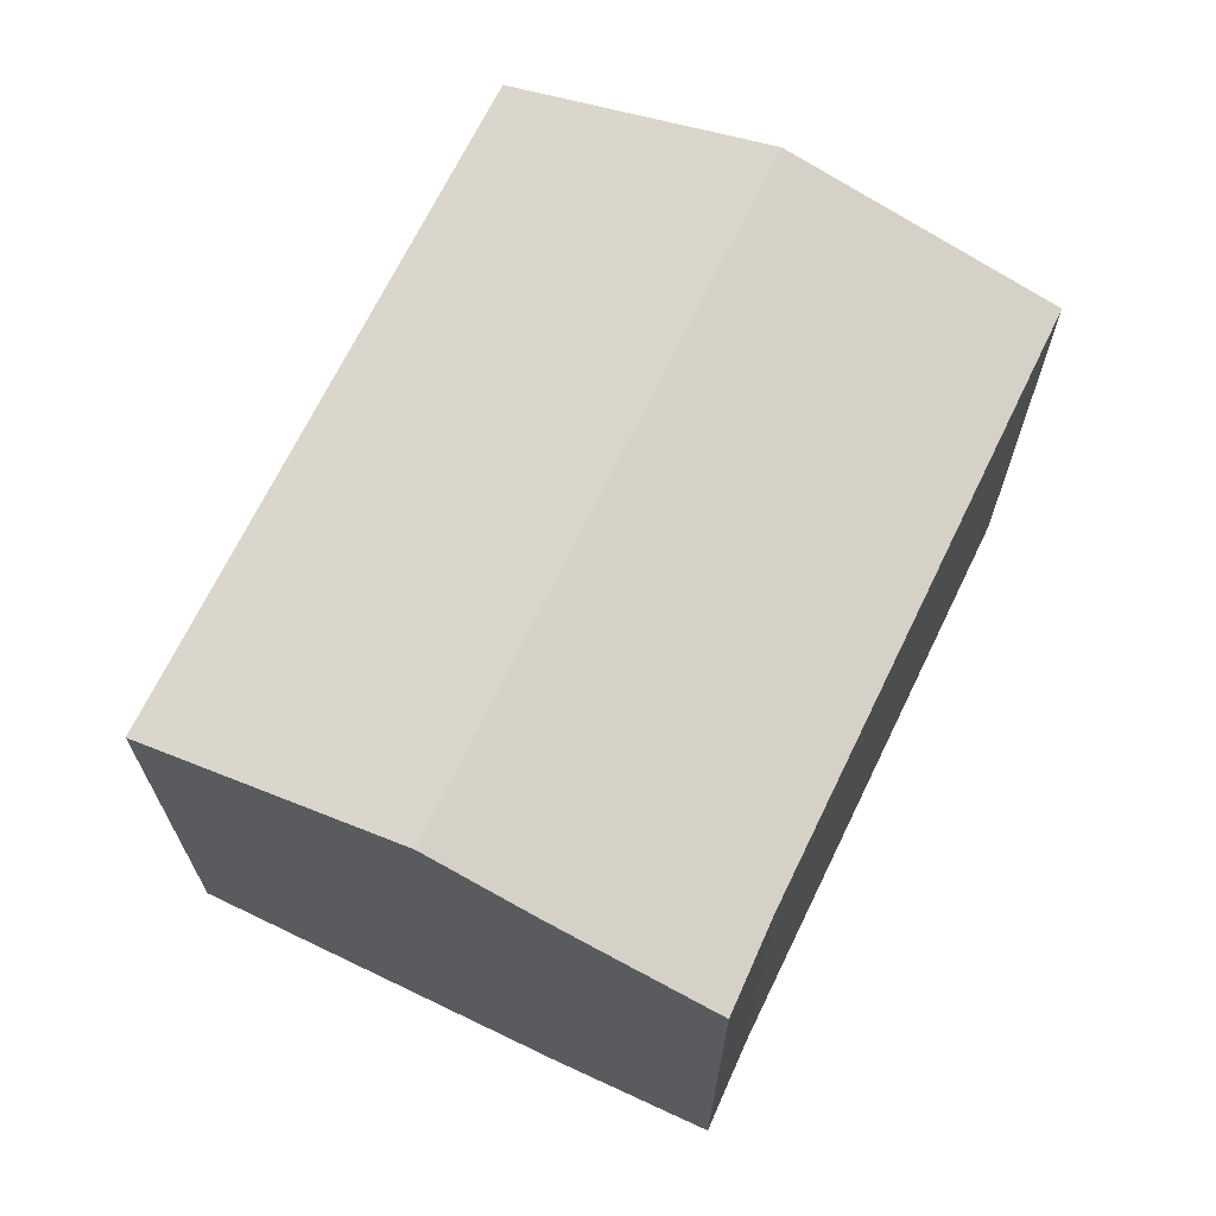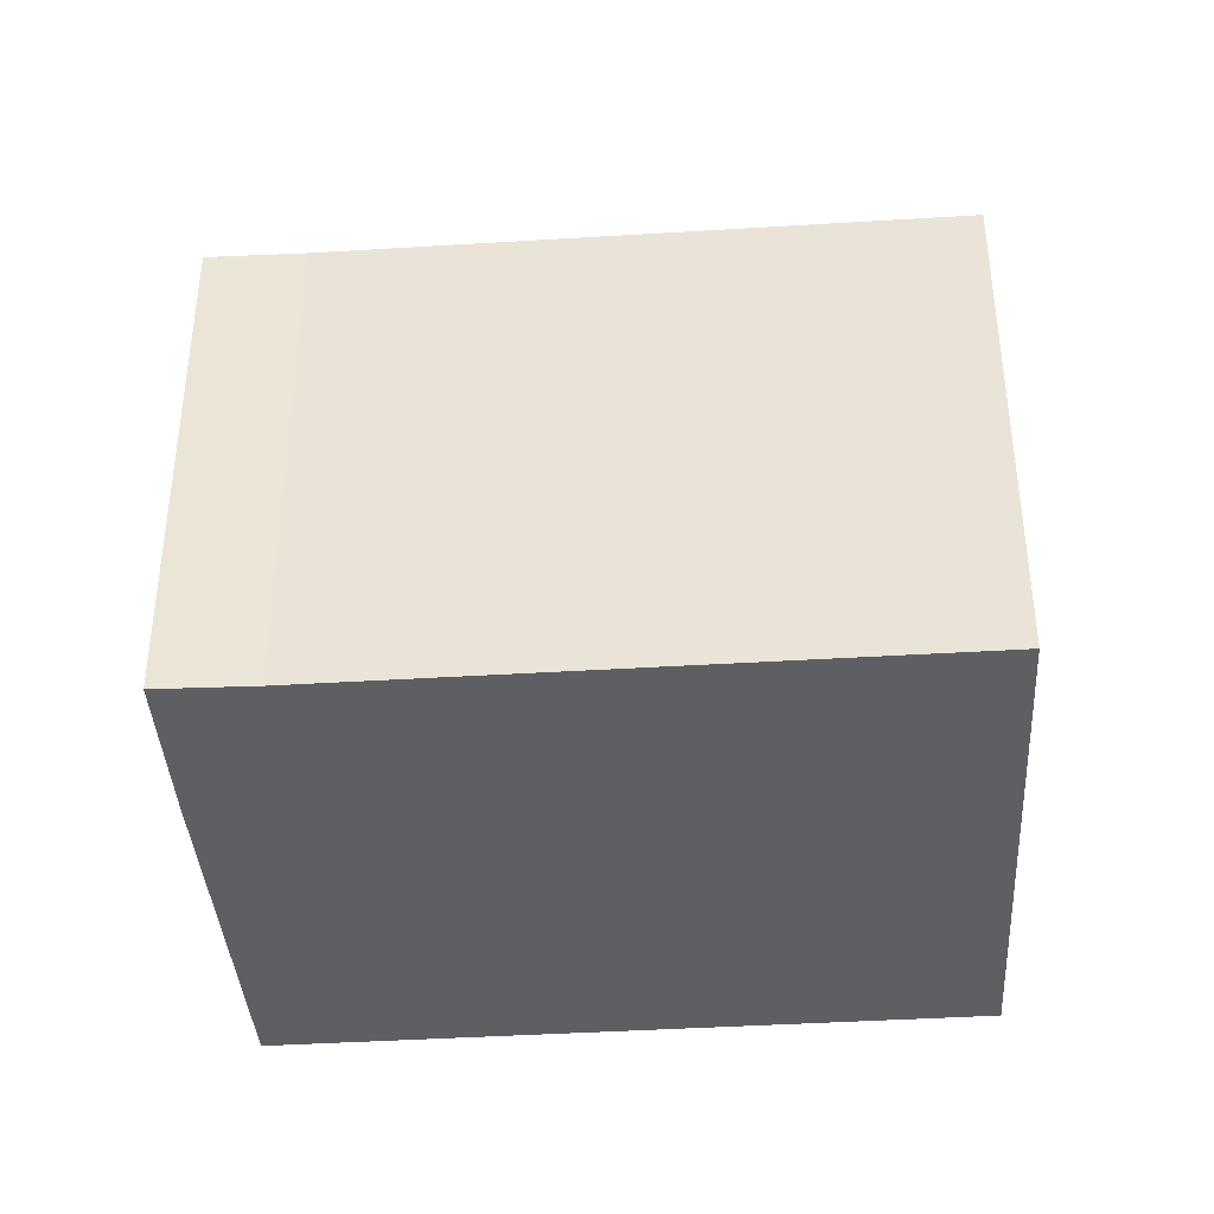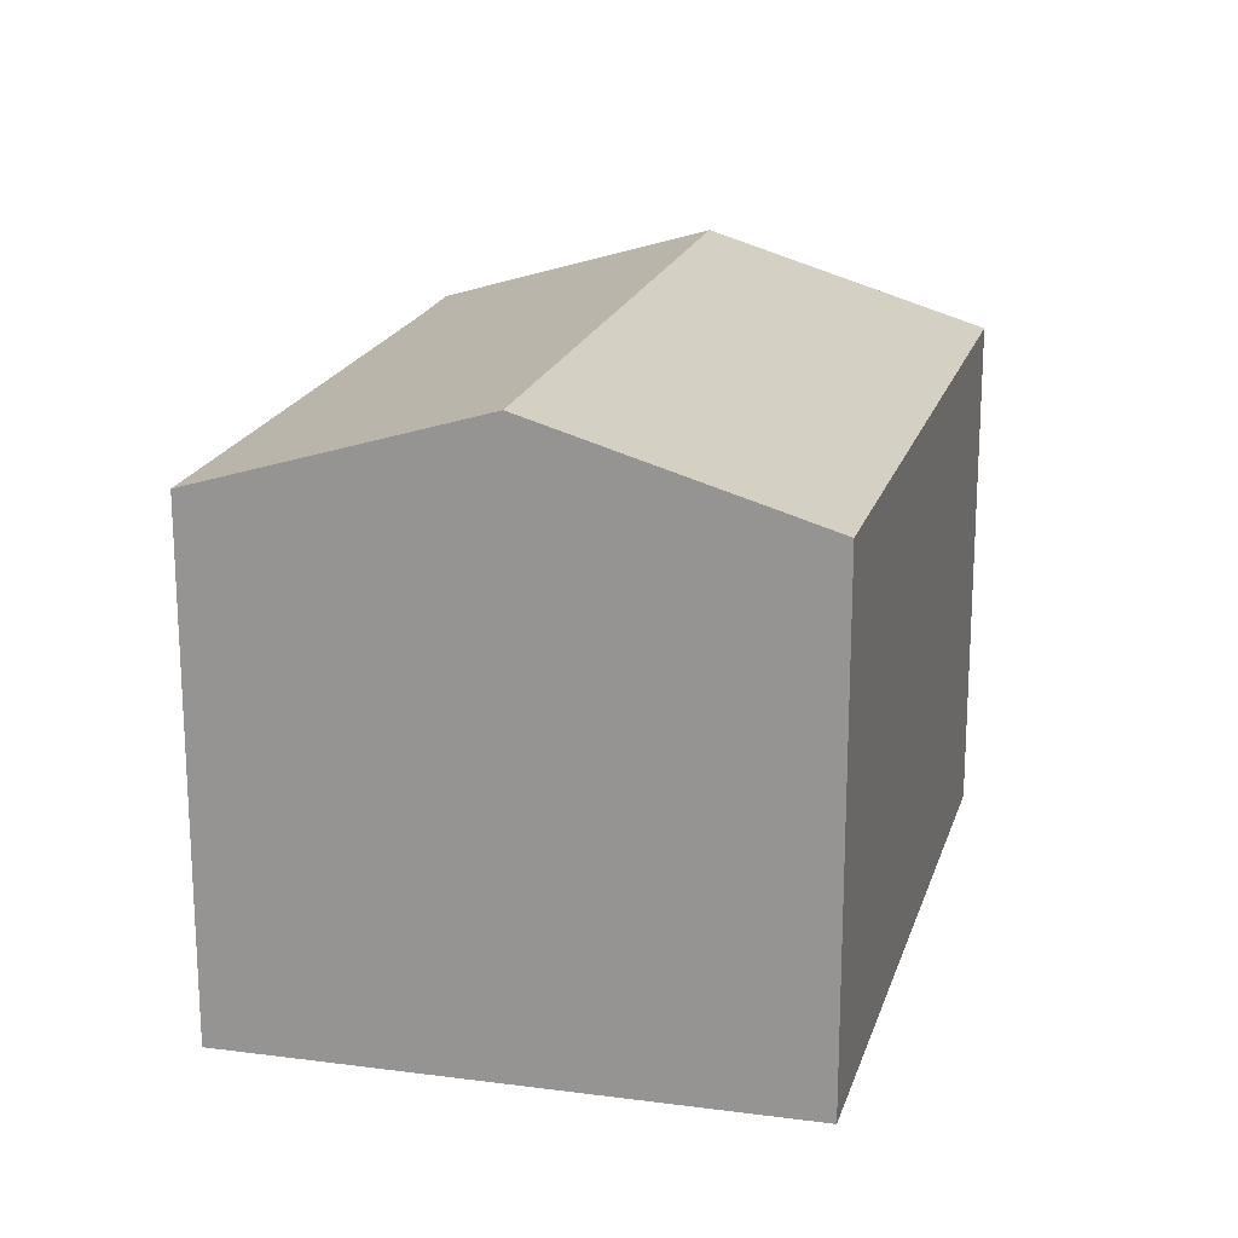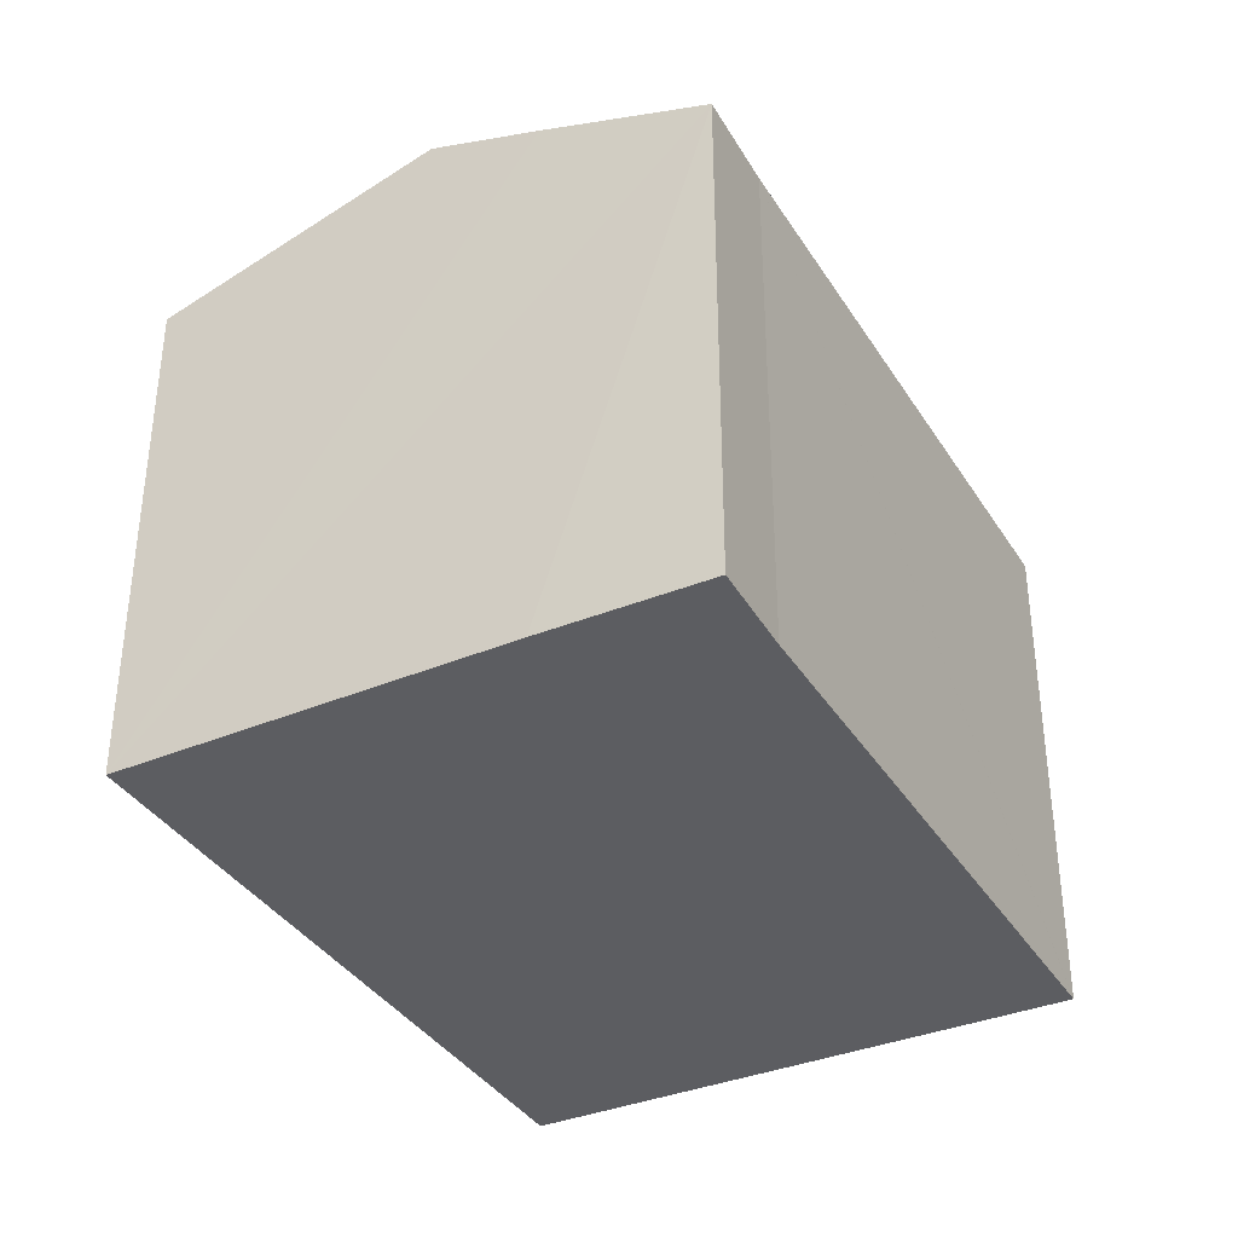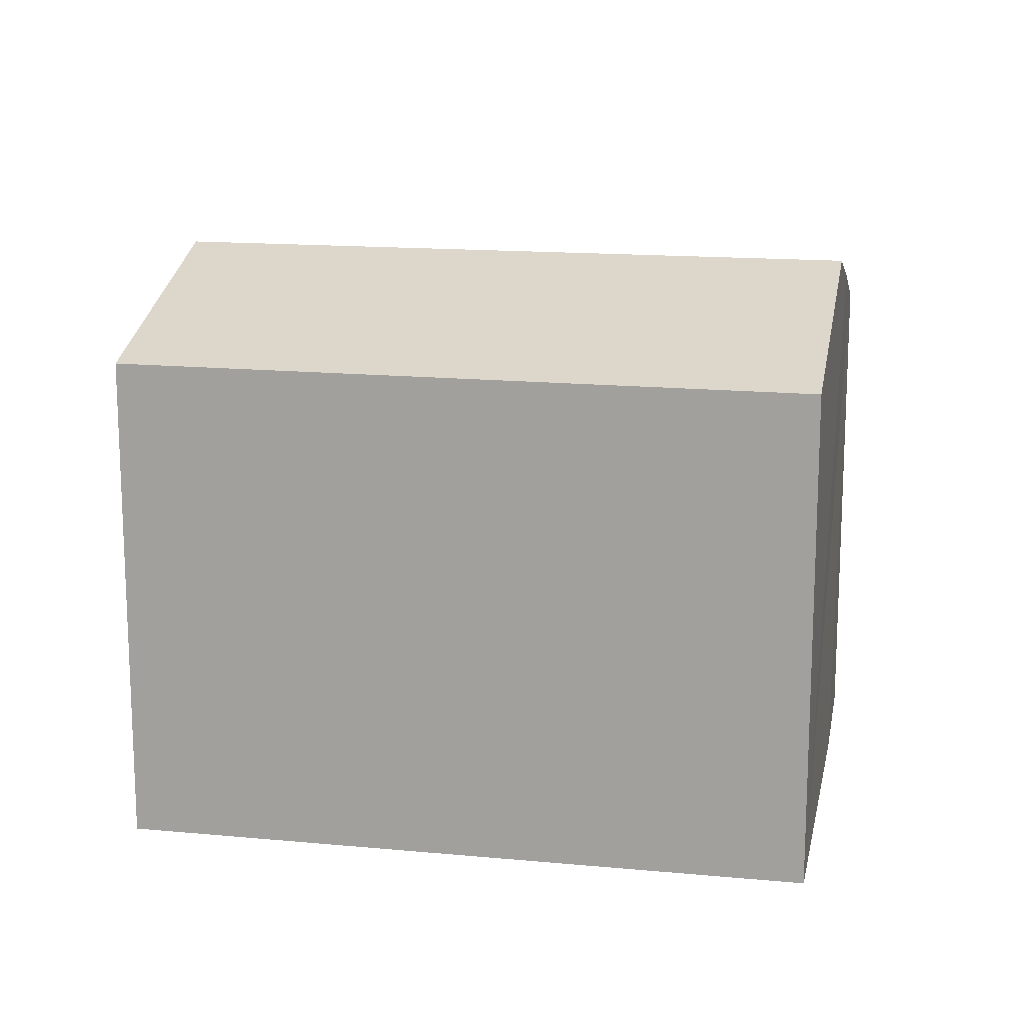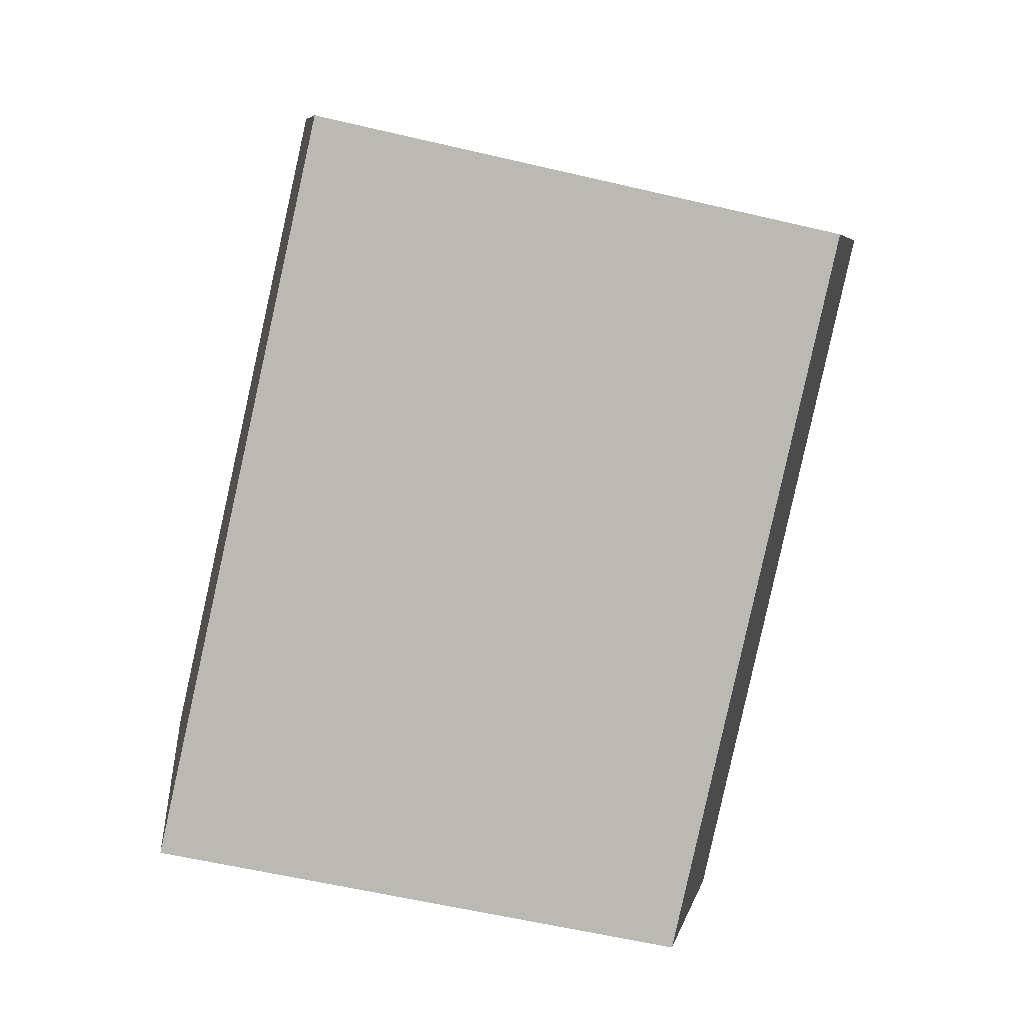
<metadata>
{"format":"obj","ext":"obj","renderer":"f3d","projection":"perspective","resolution":1024,"background":"white","views":[{"elev":69.0,"azim":-89.5,"up":"+Y"},{"elev":-39.6,"azim":-20.9,"up":"+Y"},{"elev":19.5,"azim":79.6,"up":"+Y"},{"elev":-37.1,"azim":-86.9,"up":"+Y"},{"elev":15.3,"azim":165.9,"up":"+Y"},{"elev":-57.6,"azim":76.2,"up":"+Z"}]}
</metadata>
<code>
v  13.05 10.12 4.293
v  12.36 9.629 5.785
v  12.38 9.629 5.795
v  1.696 9.644 0.738
v  14.56 11.22 0.928
v  2.227 11.22 -4.845
v  0 9.629 5.896e-16
v  1.312 10.58 -2.906
v  16.72 9.647 -3.884
v  4.515 9.621 -9.692
v  12.38 -3.548e-16 5.795
v  12.36 -3.542e-16 5.785
v  1.696 -4.519e-17 0.738
v  0 0 0
v  16.72 2.378e-16 -3.884
v  14.56 -5.682e-17 0.928
v  13.05 -2.629e-16 4.293
v  4.515 5.935e-16 -9.692
v  1.312 1.779e-16 -2.906
v  2.227 2.967e-16 -4.845
g defaultobject
f 1 2 3
f 2 1 4
f 4 1 5
f 4 5 6
f 4 6 7
f 7 6 8
f 9 6 5
f 6 9 10
f 2 11 3
f 11 2 4
f 11 4 12
f 12 4 13
f 13 4 7
f 13 7 14
f 11 1 3
f 1 11 5
f 5 11 9
f 9 11 15
f 15 11 16
f 16 11 17
f 15 10 9
f 10 15 18
f 18 6 10
f 6 18 8
f 8 18 7
f 7 18 19
f 7 19 14
f 19 18 20
f 11 13 17
f 13 11 12
f 15 20 18
f 20 15 16
f 20 16 19
f 19 16 17
f 19 17 14
f 14 17 13

</code>
